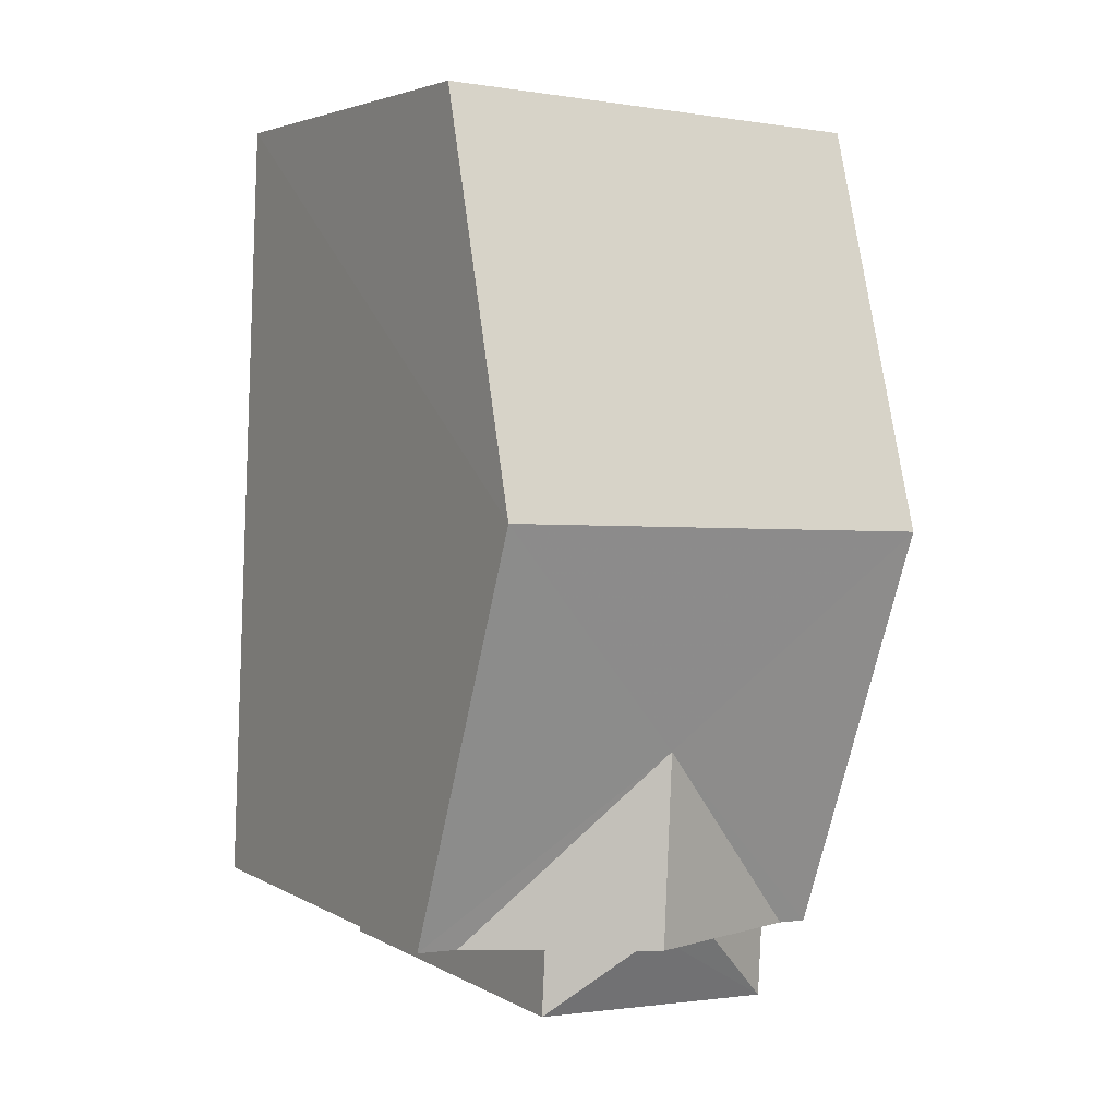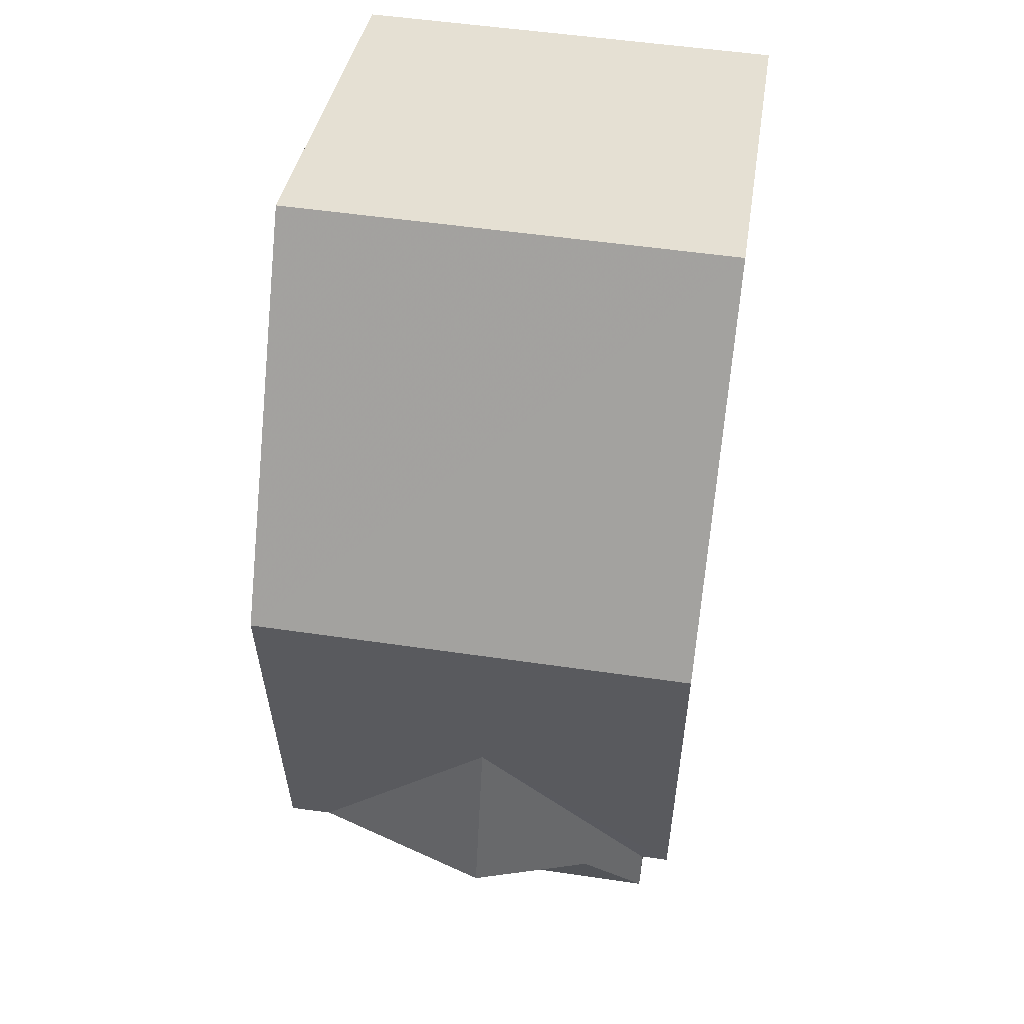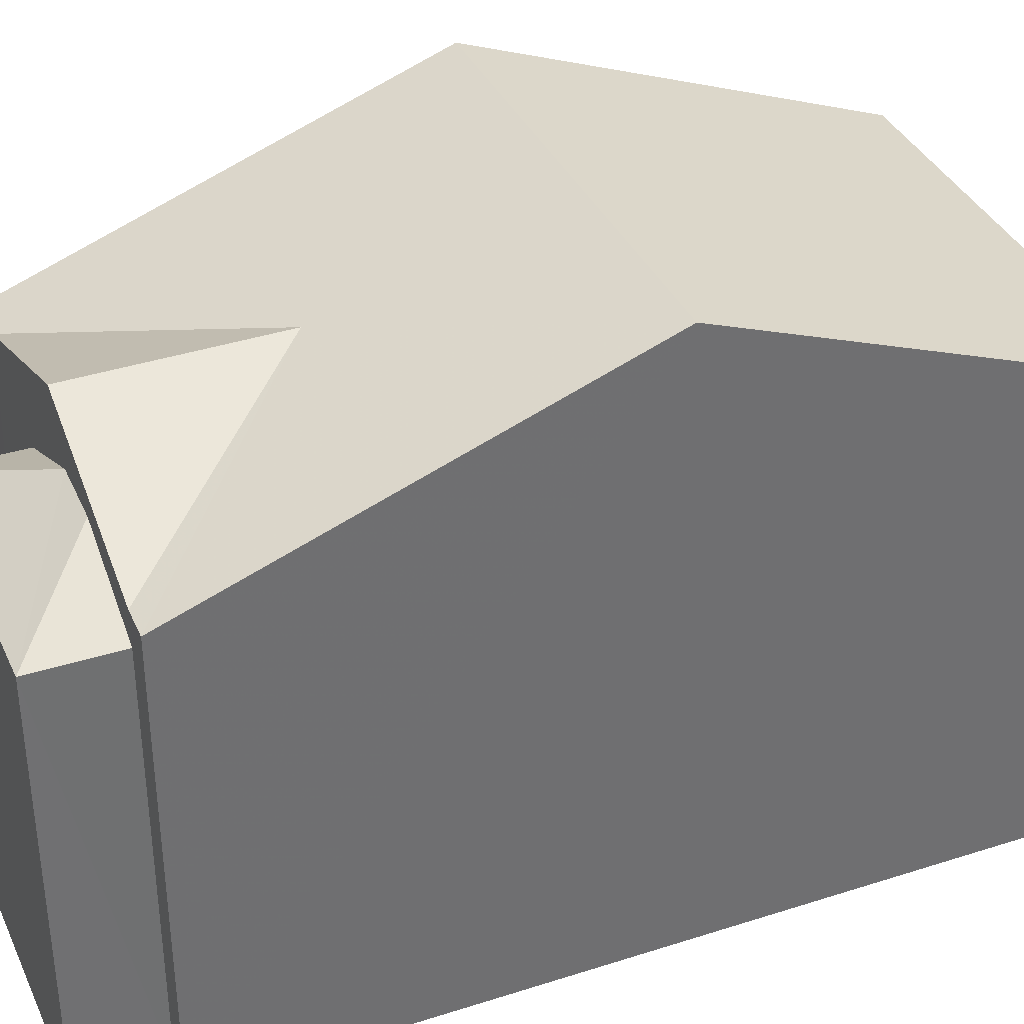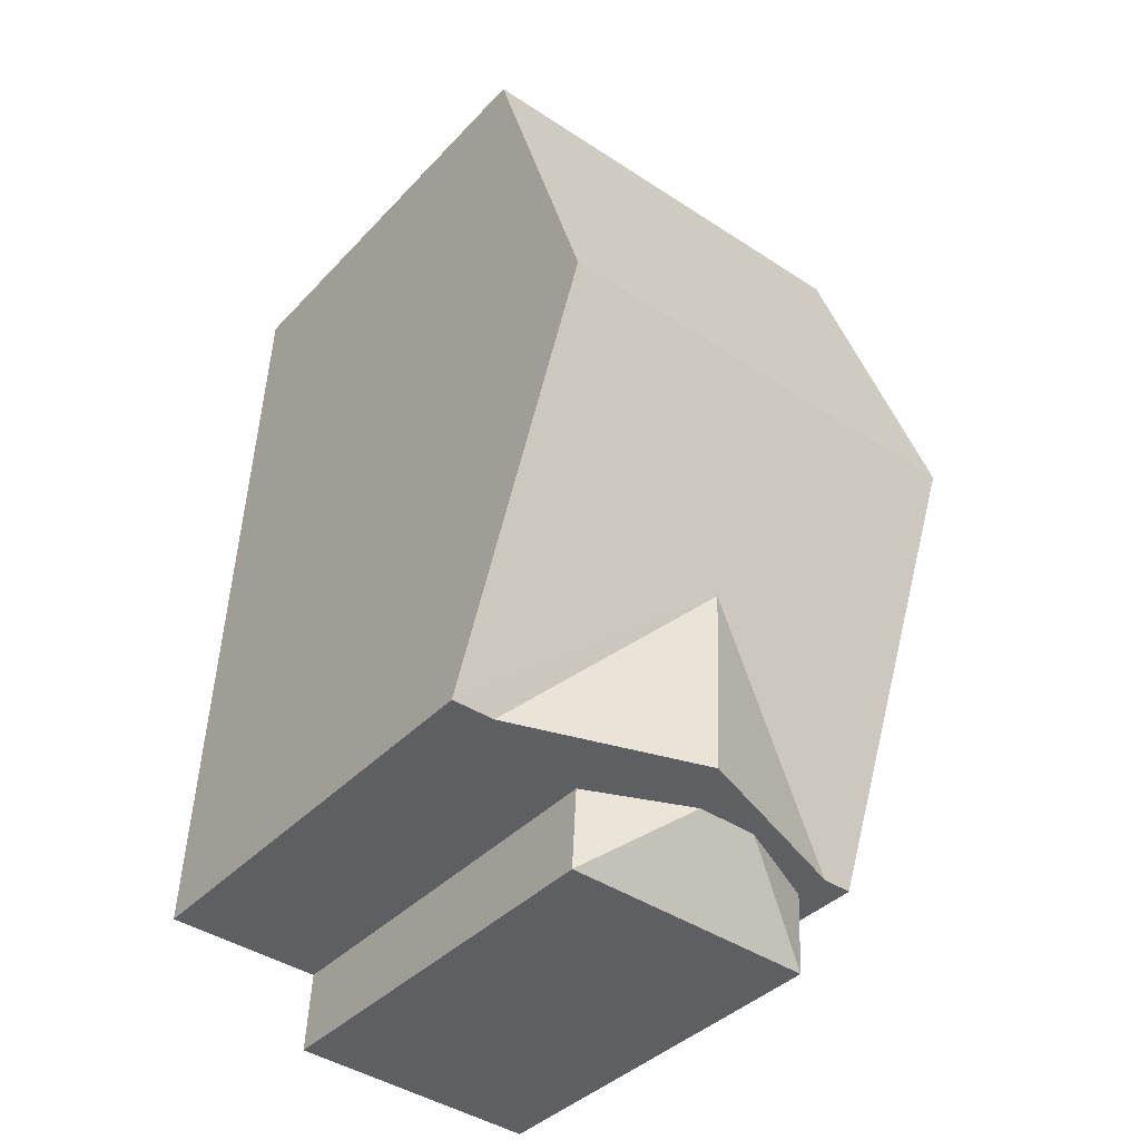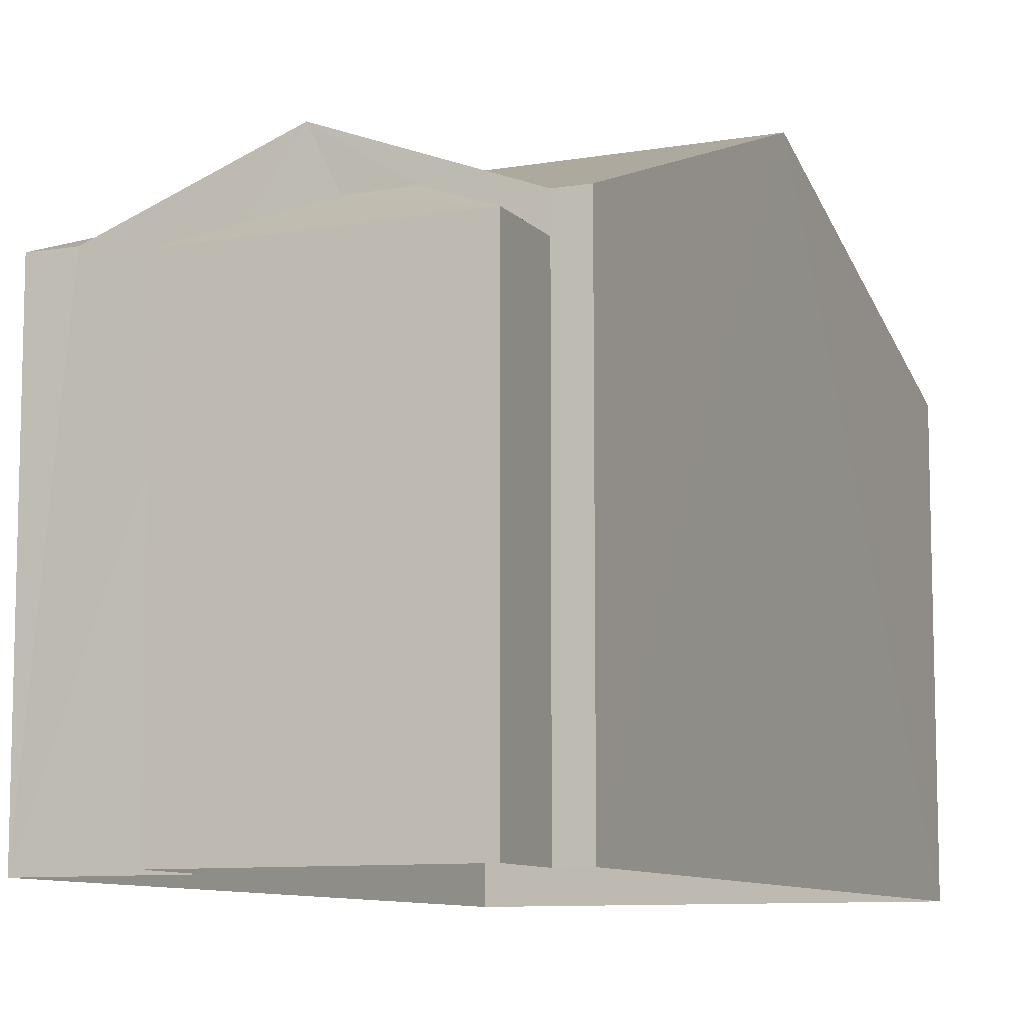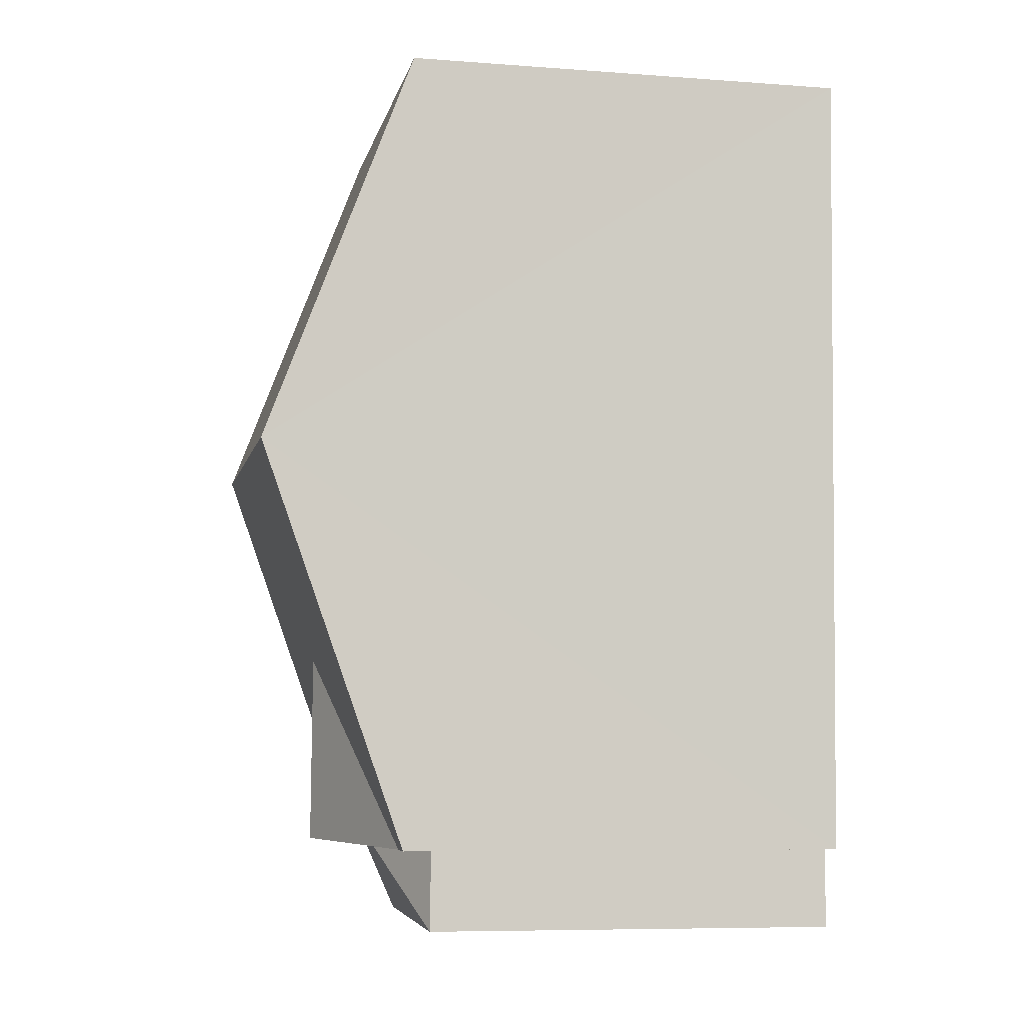
<metadata>
{"format":"obj","ext":"obj","renderer":"f3d","projection":"perspective","resolution":1024,"background":"white","views":[{"elev":3.9,"azim":-30.1,"up":"+Y"},{"elev":36.9,"azim":8.4,"up":"+Y"},{"elev":36.7,"azim":64.8,"up":"+Z"},{"elev":-38.8,"azim":-37.8,"up":"+Y"},{"elev":-9.4,"azim":21.5,"up":"+Z"},{"elev":-8.2,"azim":78.5,"up":"+Y"}]}
</metadata>
<code>
v -3.729e+05 -1.05e+05 24.77
v -3.729e+05 -1.05e+05 24.77
v -3.729e+05 -1.05e+05 24.77
v -3.729e+05 -1.05e+05 24.77
v -3.729e+05 -1.05e+05 24.77
v -3.729e+05 -1.05e+05 24.77
v -3.729e+05 -1.05e+05 24.77
v -3.729e+05 -1.05e+05 24.77
v -3.729e+05 -1.05e+05 33.85
v -3.729e+05 -1.05e+05 33.85
v -3.729e+05 -1.05e+05 32.63
v -3.729e+05 -1.05e+05 32.06
v -3.729e+05 -1.05e+05 32.06
v -3.729e+05 -1.05e+05 32.87
v -3.729e+05 -1.05e+05 32.63
v -3.729e+05 -1.05e+05 35.22
v -3.729e+05 -1.05e+05 35.22
v -3.729e+05 -1.05e+05 32.63
v -3.729e+05 -1.05e+05 32.63
v -3.729e+05 -1.05e+05 32.06
v -3.729e+05 -1.05e+05 32.87
v -3.729e+05 -1.05e+05 32.06
v -3.729e+05 -1.05e+05 32.63
v -3.729e+05 -1.05e+05 32.63
f 1 2 3
f 4 1 3
f 2 5 6
f 3 6 7
f 7 6 8
f 2 6 3
f 9 10 11
f 12 13 14
f 15 11 10
f 16 15 10
f 16 10 17
f 10 18 19
f 10 19 17
f 20 21 22
f 23 24 16
f 17 23 16
f 9 18 10
f 12 21 20
f 12 14 21
f 19 5 17
f 5 2 17
f 2 23 17
f 3 7 20
f 22 3 20
f 6 12 8
f 6 13 12
f 13 5 19
f 13 6 5
f 9 14 18
f 19 18 13
f 3 22 4
f 4 11 15
f 9 11 22
f 9 22 21
f 18 14 13
f 9 21 14
f 22 11 4
f 24 1 16
f 1 4 16
f 4 15 16
f 24 2 1
f 24 23 2
f 20 7 8
f 12 20 8

</code>
